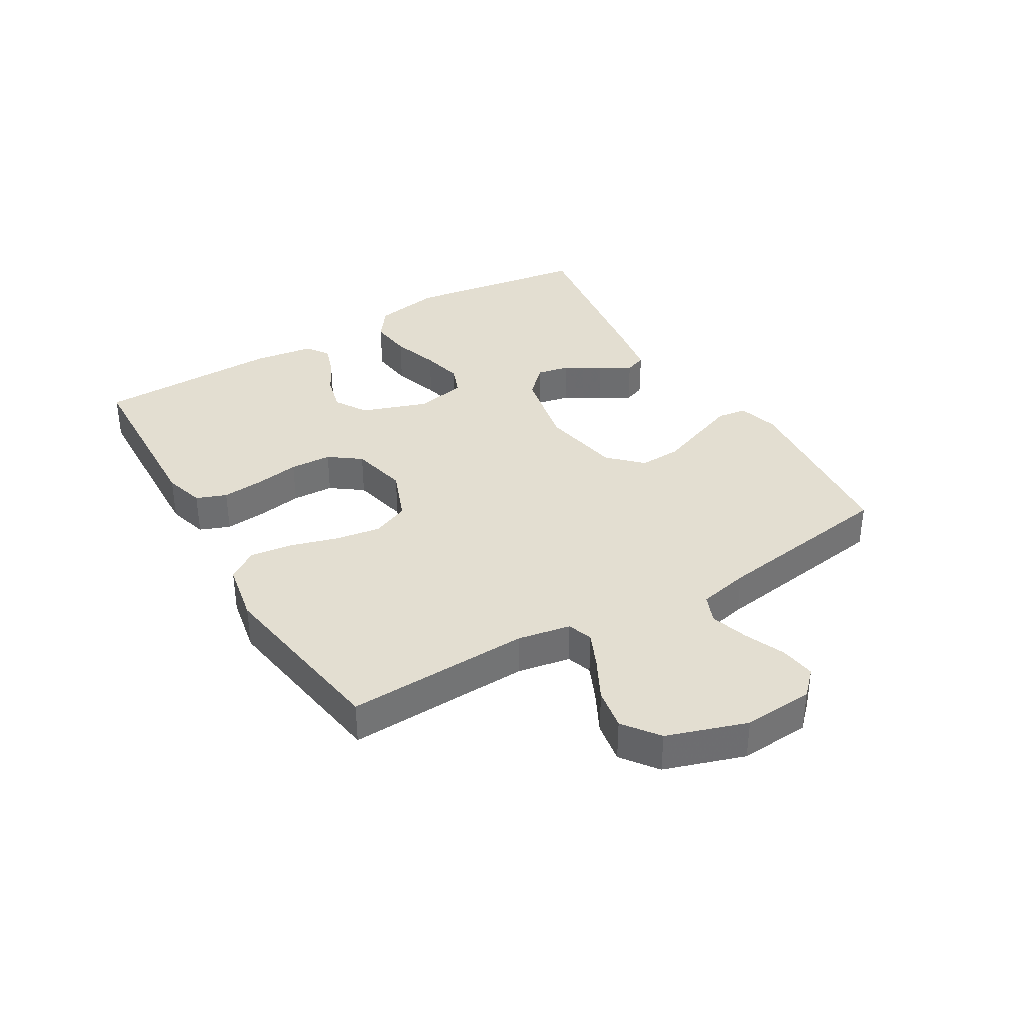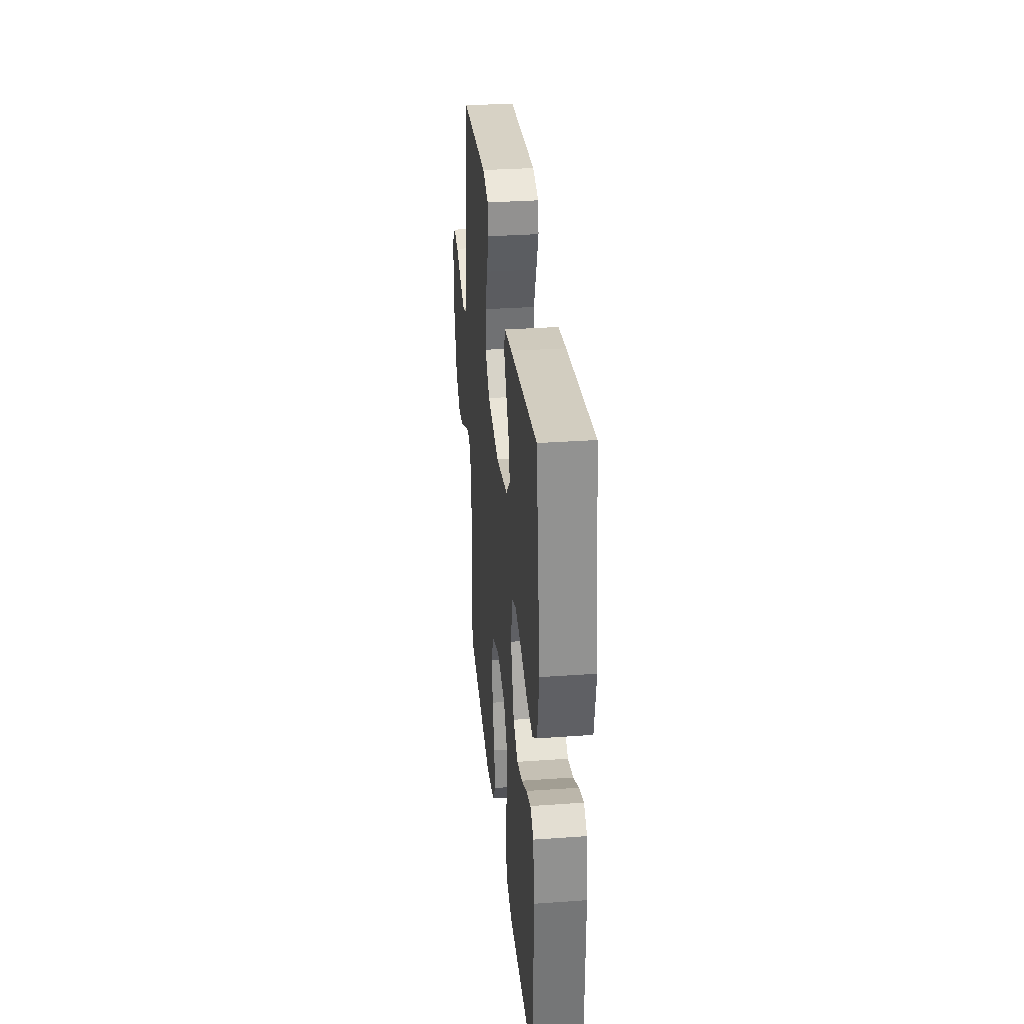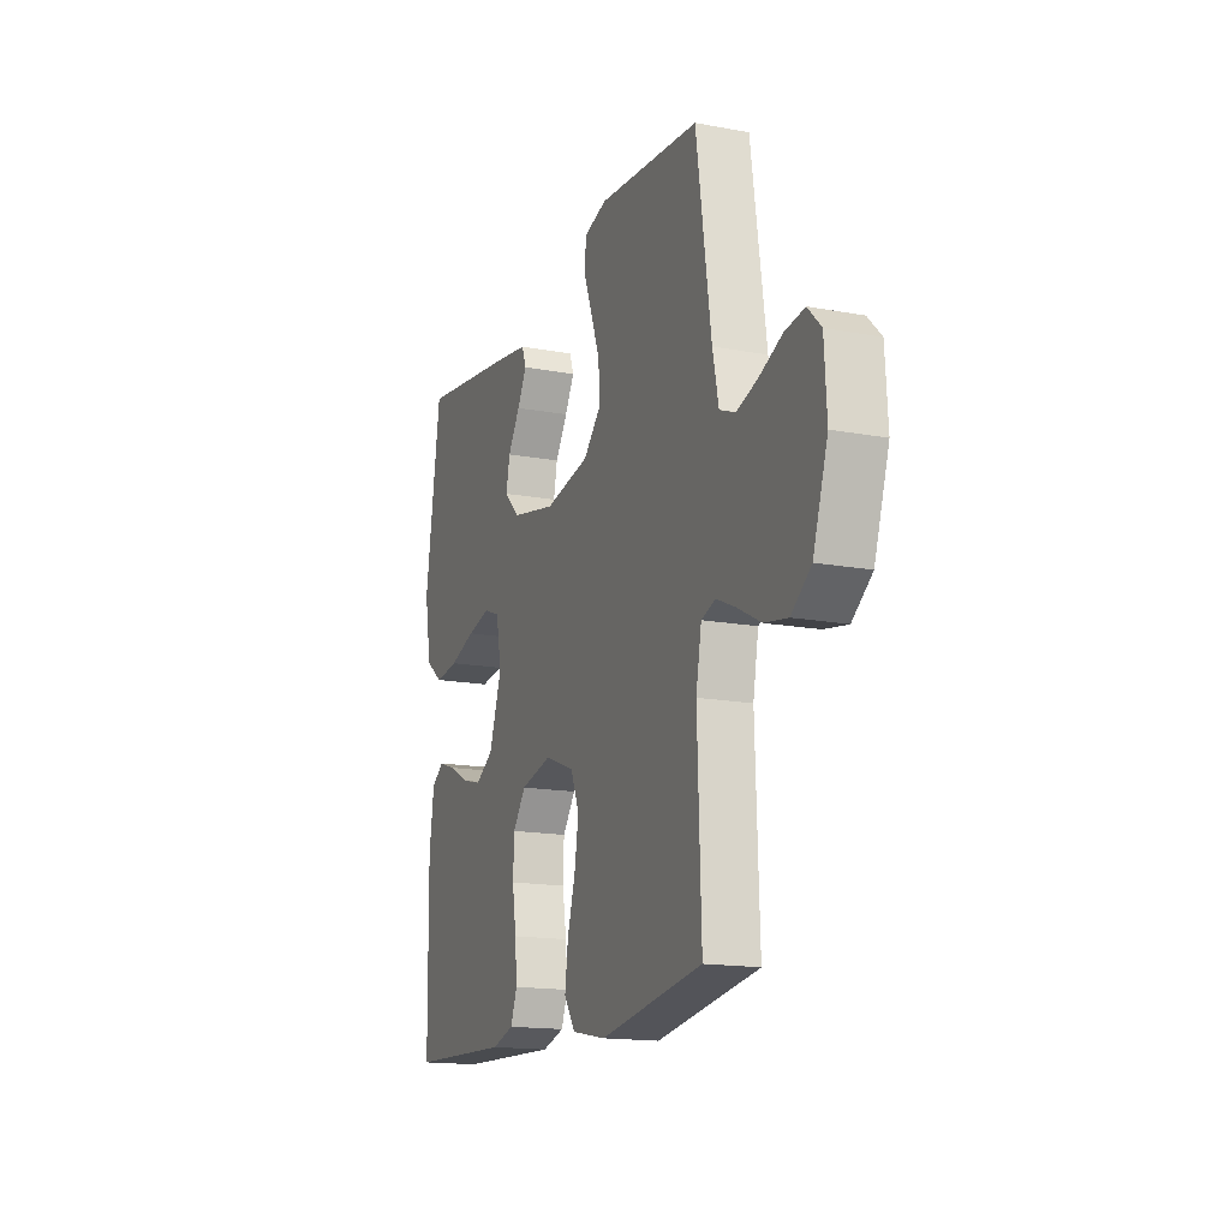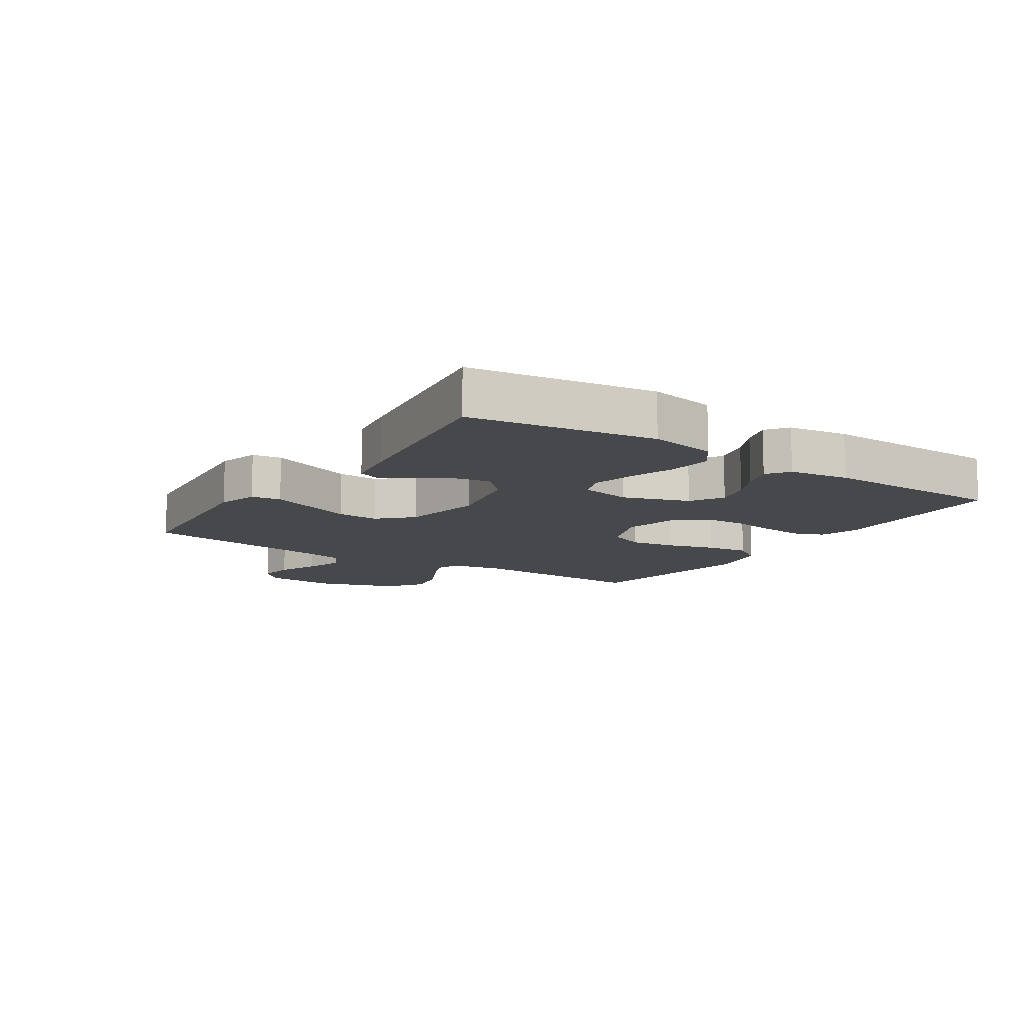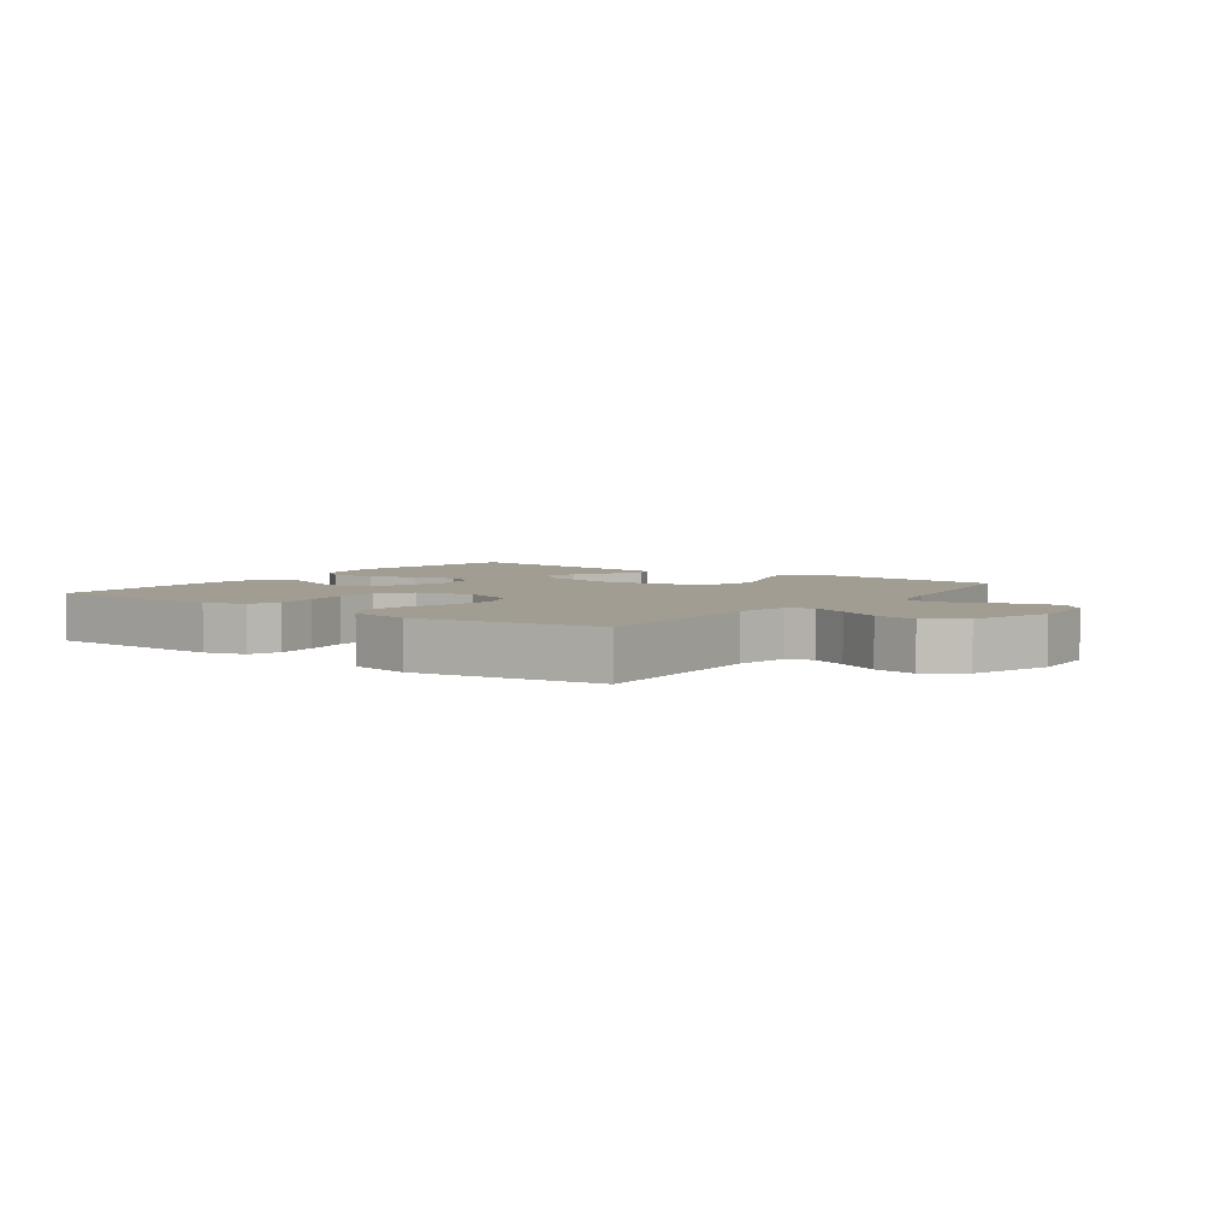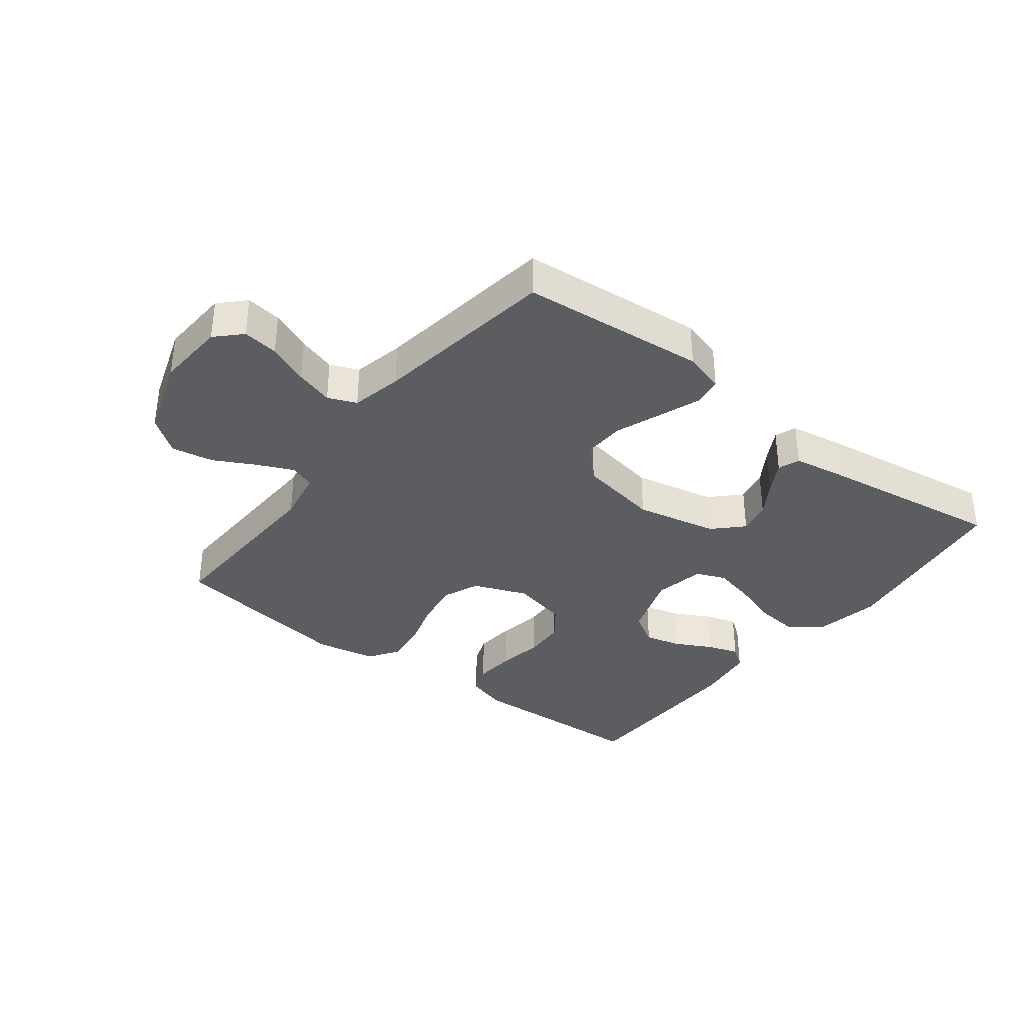
<metadata>
{"format":"obj","ext":"obj","renderer":"f3d","projection":"perspective","resolution":1024,"background":"white","views":[{"elev":36.3,"azim":-120.8,"up":"+Y"},{"elev":32.7,"azim":84.4,"up":"+Z"},{"elev":-15.9,"azim":-111.2,"up":"+Z"},{"elev":-11.5,"azim":56.5,"up":"+Y"},{"elev":4.6,"azim":-144.0,"up":"+Y"},{"elev":-35.6,"azim":-37.6,"up":"+Y"}]}
</metadata>
<code>
v 0.5 0.07 0.5
v 0.545 0.07 0.2
v 0.525 0.07 0.091
v 0.474 0.07 0.053
v 0.404 0.07 0.061
v 0.328 0.07 0.086
v 0.26 0.07 0.102
v 0.212 0.07 0.083
v 0.196 0.07 0
v 0.233 0.07 -0.107
v 0.286 0.07 -0.139
v 0.345 0.07 -0.124
v 0.404 0.07 -0.093
v 0.455 0.07 -0.076
v 0.491 0.07 -0.102
v 0.505 0.07 -0.2
v 0.5 0.07 -0.5
v 0.2 0.07 -0.512
v 0.134 0.07 -0.493
v 0.115 0.07 -0.444
v 0.121 0.07 -0.377
v 0.133 0.07 -0.304
v 0.13 0.07 -0.236
v 0.092 0.07 -0.185
v 0 0.07 -0.164
v -0.087 0.07 -0.198
v -0.112 0.07 -0.258
v -0.1 0.07 -0.332
v -0.077 0.07 -0.409
v -0.068 0.07 -0.478
v -0.101 0.07 -0.527
v -0.2 0.07 -0.546
v -0.5 0.07 -0.5
v -0.489 0.07 -0.2
v -0.505 0.07 -0.114
v -0.546 0.07 -0.1
v -0.604 0.07 -0.126
v -0.671 0.07 -0.161
v -0.739 0.07 -0.173
v -0.797 0.07 -0.13
v -0.84 0.07 0
v -0.833 0.07 0.114
v -0.794 0.07 0.153
v -0.736 0.07 0.145
v -0.67 0.07 0.117
v -0.608 0.07 0.098
v -0.562 0.07 0.117
v -0.544 0.07 0.2
v -0.5 0.07 0.5
v -0.2 0.07 0.527
v -0.134 0.07 0.508
v -0.127 0.07 0.46
v -0.152 0.07 0.393
v -0.18 0.07 0.319
v -0.183 0.07 0.251
v -0.132 0.07 0.199
v 0 0.07 0.175
v 0.133 0.07 0.203
v 0.178 0.07 0.248
v 0.167 0.07 0.302
v 0.131 0.07 0.358
v 0.103 0.07 0.408
v 0.116 0.07 0.443
v 0.2 0.07 0.457
v 0.5 0 0.5
v 0.545 0 0.2
v 0.525 0 0.091
v 0.474 0 0.053
v 0.404 0 0.061
v 0.328 0 0.086
v 0.26 0 0.102
v 0.212 0 0.083
v 0.196 0 0
v 0.233 0 -0.107
v 0.286 0 -0.139
v 0.345 0 -0.124
v 0.404 0 -0.093
v 0.455 0 -0.076
v 0.491 0 -0.102
v 0.505 0 -0.2
v 0.5 0 -0.5
v 0.2 0 -0.512
v 0.134 0 -0.493
v 0.115 0 -0.444
v 0.121 0 -0.377
v 0.133 0 -0.304
v 0.13 0 -0.236
v 0.092 0 -0.185
v 0 0 -0.164
v -0.087 0 -0.198
v -0.112 0 -0.258
v -0.1 0 -0.332
v -0.077 0 -0.409
v -0.068 0 -0.478
v -0.101 0 -0.527
v -0.2 0 -0.546
v -0.5 0 -0.5
v -0.489 0 -0.2
v -0.505 0 -0.114
v -0.546 0 -0.1
v -0.604 0 -0.126
v -0.671 0 -0.161
v -0.739 0 -0.173
v -0.797 0 -0.13
v -0.84 0 0
v -0.833 0 0.114
v -0.794 0 0.153
v -0.736 0 0.145
v -0.67 0 0.117
v -0.608 0 0.098
v -0.562 0 0.117
v -0.544 0 0.2
v -0.5 0 0.5
v -0.2 0 0.527
v -0.134 0 0.508
v -0.127 0 0.46
v -0.152 0 0.393
v -0.18 0 0.319
v -0.183 0 0.251
v -0.132 0 0.199
v 0 0 0.175
v 0.133 0 0.203
v 0.178 0 0.248
v 0.167 0 0.302
v 0.131 0 0.358
v 0.103 0 0.408
v 0.116 0 0.443
v 0.2 0 0.457
f 4 5 6
f 3 4 6
f 2 3 6
f 1 2 6
f 64 1 6
f 63 64 6
f 62 63 6
f 61 62 6
f 60 61 6
f 59 60 6 7
f 58 59 7 8
f 57 58 8 9
f 56 57 9 10
f 52 53 54
f 51 52 54
f 50 51 54
f 49 50 54
f 48 49 54
f 47 48 54 55
f 46 47 55 56
f 43 44 45
f 42 43 45
f 41 42 45
f 40 41 45
f 39 40 45
f 38 39 45
f 37 38 45
f 36 37 45 46
f 46 56 10
f 36 46 10
f 35 36 10
f 32 33 34
f 31 32 34
f 30 31 34
f 29 30 34
f 28 29 34
f 27 28 34 35
f 20 21 22
f 19 20 22
f 18 19 22
f 17 18 22
f 16 17 22
f 15 16 22
f 14 15 22
f 13 14 22
f 12 13 22
f 11 12 22 23
f 10 11 23 24
f 26 27 35
f 25 26 35
f 25 35 10
f 10 24 25
f 70 69 68
f 70 68 67
f 70 67 66
f 70 66 65
f 70 65 128
f 70 128 127
f 70 127 126
f 70 126 125
f 70 125 124
f 71 70 124 123
f 72 71 123 122
f 73 72 122 121
f 74 73 121 120
f 118 117 116
f 118 116 115
f 118 115 114
f 118 114 113
f 118 113 112
f 119 118 112 111
f 120 119 111 110
f 109 108 107
f 109 107 106
f 109 106 105
f 109 105 104
f 109 104 103
f 109 103 102
f 109 102 101
f 110 109 101 100
f 74 120 110
f 74 110 100
f 74 100 99
f 98 97 96
f 98 96 95
f 98 95 94
f 98 94 93
f 98 93 92
f 99 98 92 91
f 86 85 84
f 86 84 83
f 86 83 82
f 86 82 81
f 86 81 80
f 86 80 79
f 86 79 78
f 86 78 77
f 86 77 76
f 87 86 76 75
f 88 87 75 74
f 99 91 90
f 99 90 89
f 74 99 89
f 89 88 74
f 1 65 66 2
f 2 66 67 3
f 3 67 68 4
f 4 68 69 5
f 5 69 70 6
f 6 70 71 7
f 7 71 72 8
f 8 72 73 9
f 9 73 74 10
f 10 74 75 11
f 11 75 76 12
f 12 76 77 13
f 13 77 78 14
f 14 78 79 15
f 15 79 80 16
f 16 80 81 17
f 17 81 82 18
f 18 82 83 19
f 19 83 84 20
f 20 84 85 21
f 21 85 86 22
f 22 86 87 23
f 23 87 88 24
f 24 88 89 25
f 25 89 90 26
f 26 90 91 27
f 27 91 92 28
f 28 92 93 29
f 29 93 94 30
f 30 94 95 31
f 31 95 96 32
f 32 96 97 33
f 33 97 98 34
f 34 98 99 35
f 35 99 100 36
f 36 100 101 37
f 37 101 102 38
f 38 102 103 39
f 39 103 104 40
f 40 104 105 41
f 41 105 106 42
f 42 106 107 43
f 43 107 108 44
f 44 108 109 45
f 45 109 110 46
f 46 110 111 47
f 47 111 112 48
f 48 112 113 49
f 49 113 114 50
f 50 114 115 51
f 51 115 116 52
f 52 116 117 53
f 53 117 118 54
f 54 118 119 55
f 55 119 120 56
f 56 120 121 57
f 57 121 122 58
f 58 122 123 59
f 59 123 124 60
f 60 124 125 61
f 61 125 126 62
f 62 126 127 63
f 63 127 128 64
f 64 128 65 1

</code>
